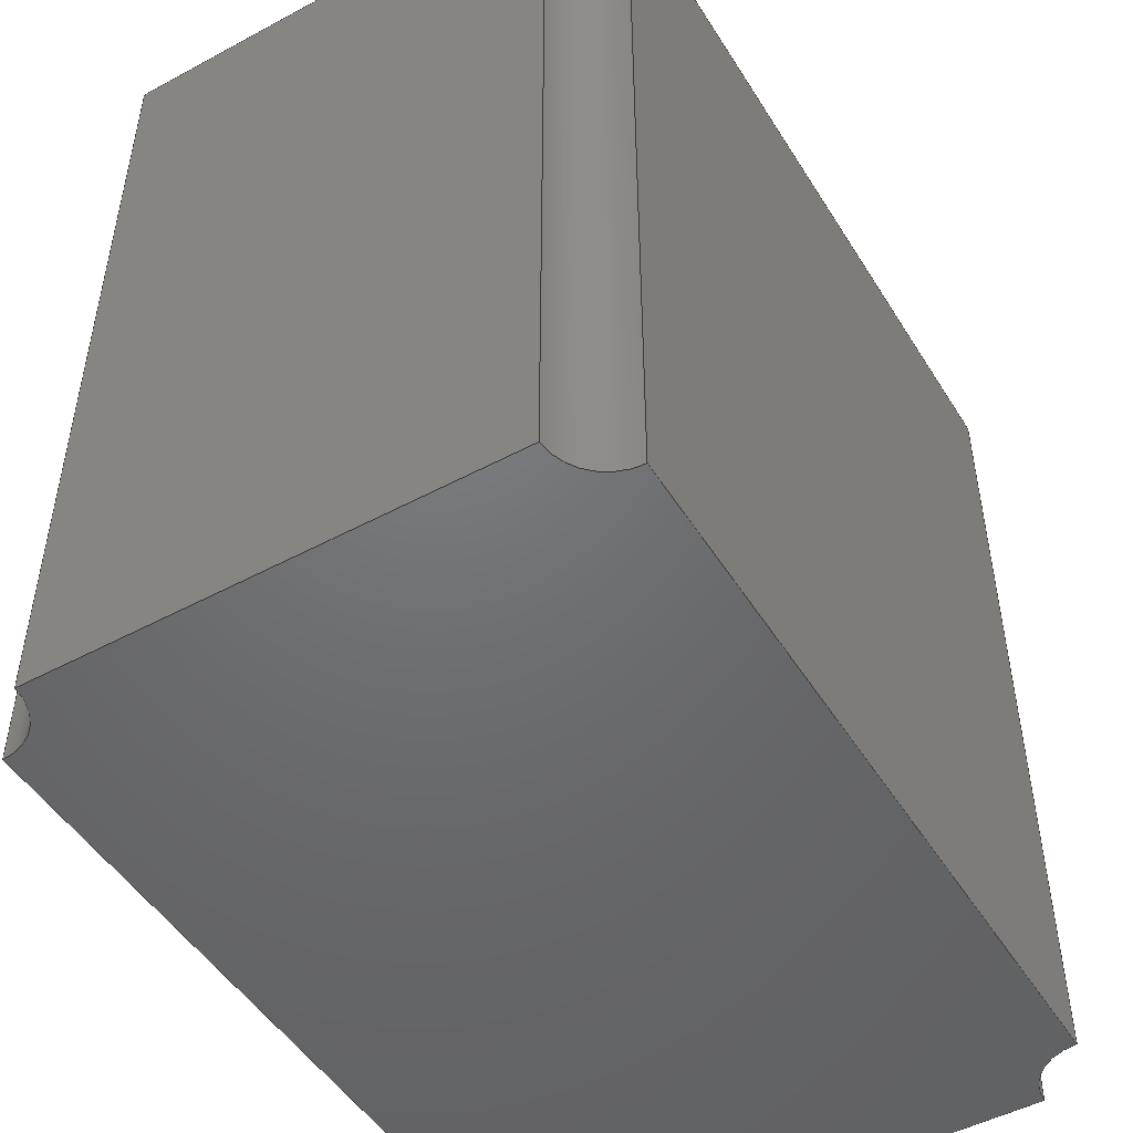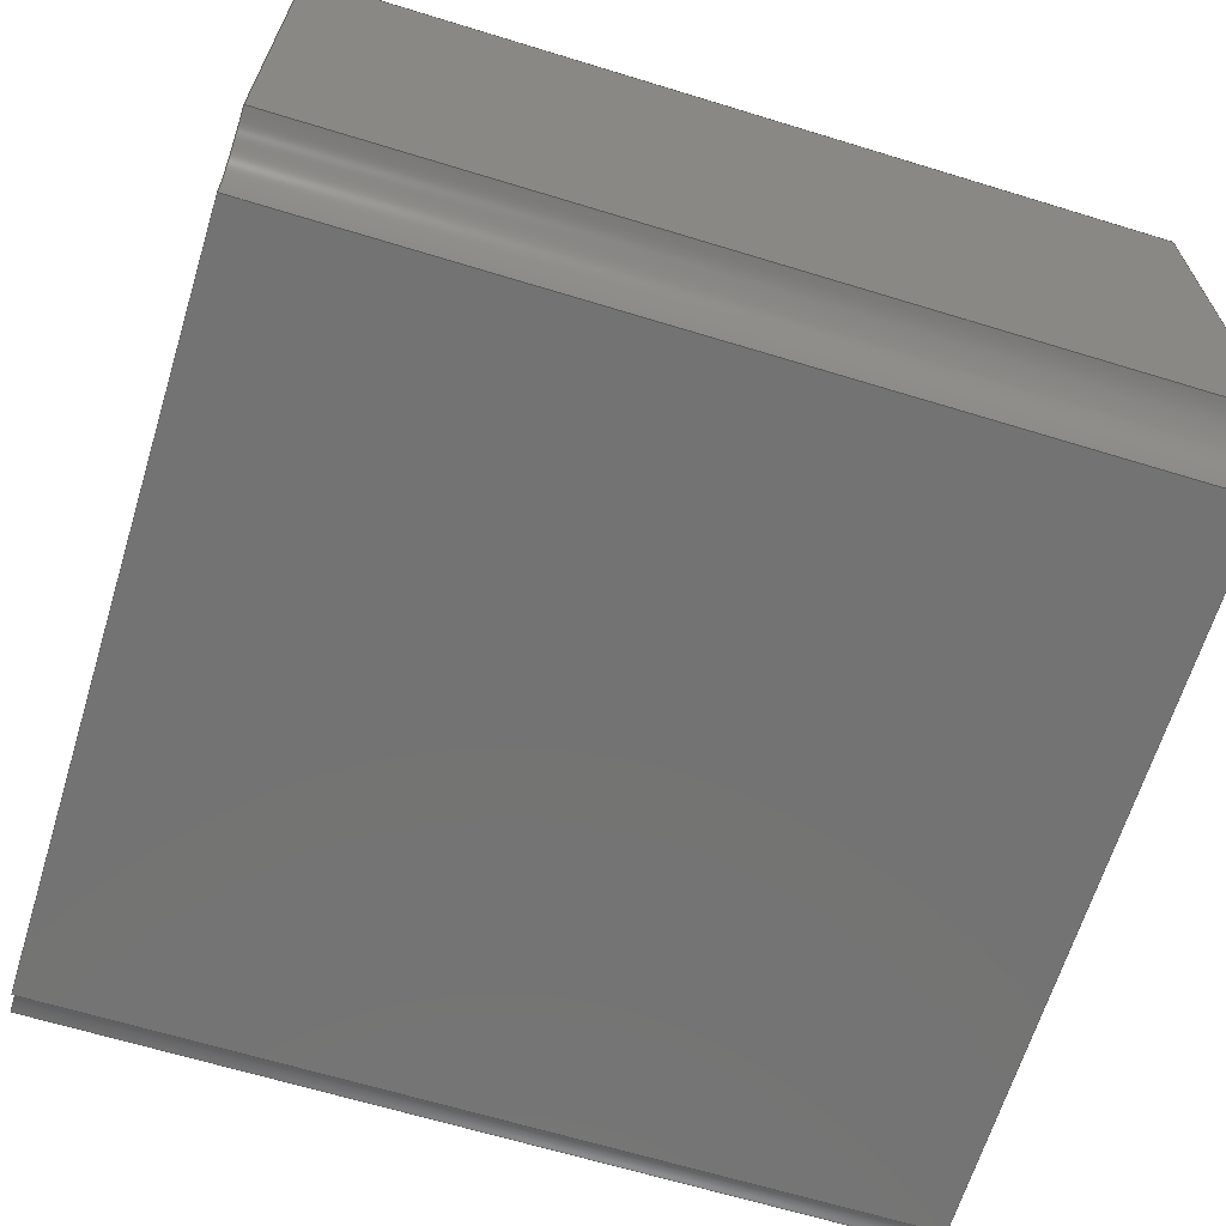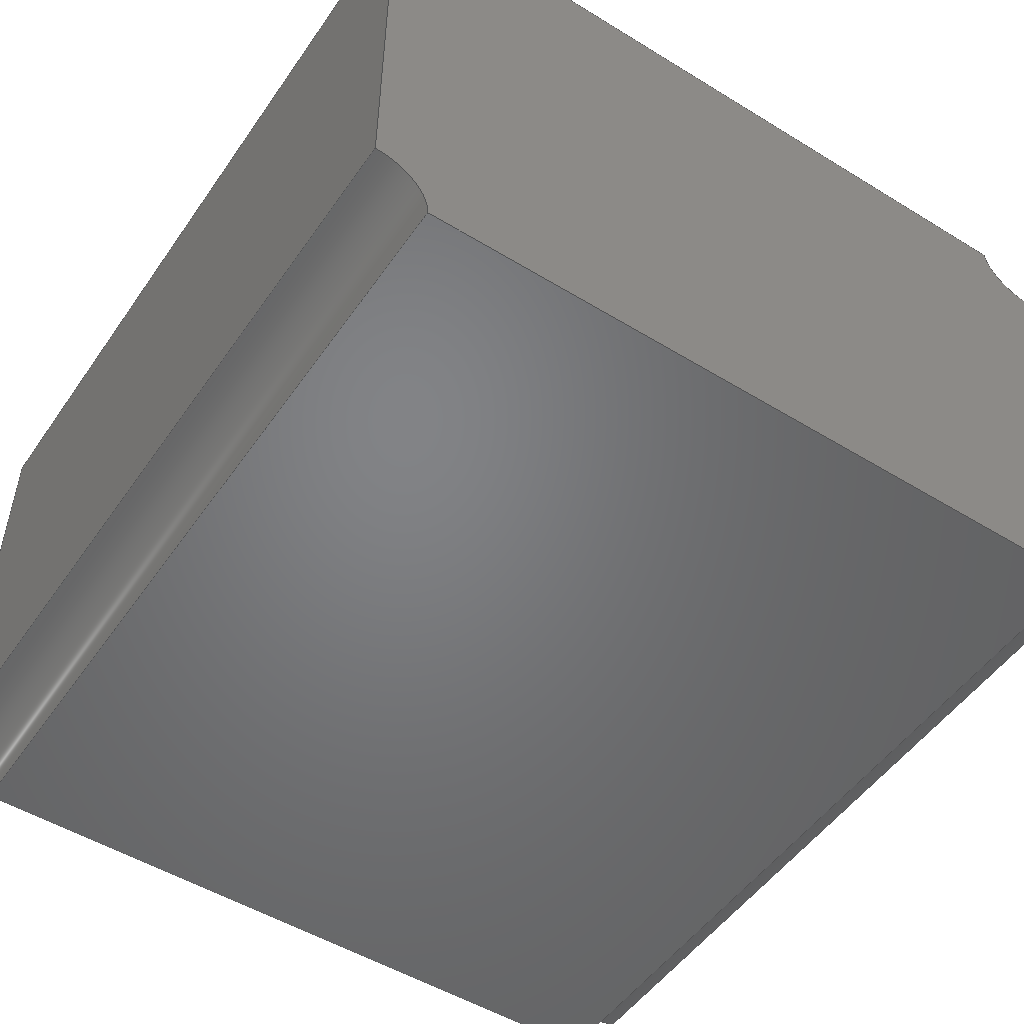
<metadata>
{"format":"step","ext":"step","renderer":"f3d","projection":"perspective","resolution":1024,"background":"white","views":[{"elev":-49.1,"azim":-59.2,"up":"+Z"},{"elev":-65.5,"azim":72.9,"up":"+Y"},{"elev":-51.1,"azim":146.3,"up":"+Y"}]}
</metadata>
<code>
ISO-10303-21;
DATA;
#1=MECHANICAL_DESIGN_GEOMETRIC_PRESENTATION_REPRESENTATION('',(#4),#359);
#2=SHAPE_REPRESENTATION_RELATIONSHIP('SRR','None',#366,#3);
#3=ADVANCED_BREP_SHAPE_REPRESENTATION('',(#5),#358);
#4=STYLED_ITEM('',(#375),#5);
#5=MANIFOLD_SOLID_BREP('Body1',#199);
#6=FACE_BOUND('',#31,.T.);
#7=PLANE('',#216);
#8=PLANE('',#220);
#9=PLANE('',#224);
#10=PLANE('',#227);
#11=PLANE('',#230);
#12=PLANE('',#232);
#13=PLANE('',#234);
#14=FACE_OUTER_BOUND('',#26,.T.);
#15=FACE_OUTER_BOUND('',#27,.T.);
#16=FACE_OUTER_BOUND('',#28,.T.);
#17=FACE_OUTER_BOUND('',#29,.T.);
#18=FACE_OUTER_BOUND('',#30,.T.);
#19=FACE_OUTER_BOUND('',#32,.T.);
#20=FACE_OUTER_BOUND('',#33,.T.);
#21=FACE_OUTER_BOUND('',#34,.T.);
#22=FACE_OUTER_BOUND('',#35,.T.);
#23=FACE_OUTER_BOUND('',#36,.T.);
#24=FACE_OUTER_BOUND('',#37,.T.);
#25=FACE_OUTER_BOUND('',#38,.T.);
#26=EDGE_LOOP('',(#128,#129,#130,#131));
#27=EDGE_LOOP('',(#132));
#28=EDGE_LOOP('',(#133,#134,#135,#136));
#29=EDGE_LOOP('',(#137,#138,#139,#140,#141,#142,#143,#144));
#30=EDGE_LOOP('',(#145,#146,#147,#148));
#31=EDGE_LOOP('',(#149));
#32=EDGE_LOOP('',(#150,#151,#152,#153));
#33=EDGE_LOOP('',(#154,#155,#156,#157));
#34=EDGE_LOOP('',(#158,#159,#160,#161));
#35=EDGE_LOOP('',(#162,#163,#164,#165,#166,#167,#168,#169));
#36=EDGE_LOOP('',(#170,#171,#172,#173));
#37=EDGE_LOOP('',(#174,#175,#176,#177));
#38=EDGE_LOOP('',(#178,#179,#180,#181));
#39=LINE('',#303,#56);
#40=LINE('',#311,#57);
#41=LINE('',#314,#58);
#42=LINE('',#317,#59);
#43=LINE('',#321,#60);
#44=LINE('',#325,#61);
#45=LINE('',#328,#62);
#46=LINE('',#331,#63);
#47=LINE('',#332,#64);
#48=LINE('',#335,#65);
#49=LINE('',#338,#66);
#50=LINE('',#341,#67);
#51=LINE('',#342,#68);
#52=LINE('',#345,#69);
#53=LINE('',#348,#70);
#54=LINE('',#350,#71);
#55=LINE('',#353,#72);
#56=VECTOR('',#241,1.5);
#57=VECTOR('',#250,1);
#58=VECTOR('',#253,1);
#59=VECTOR('',#256,1);
#60=VECTOR('',#259,1);
#61=VECTOR('',#262,1);
#62=VECTOR('',#265,1);
#63=VECTOR('',#268,1);
#64=VECTOR('',#269,1);
#65=VECTOR('',#272,1);
#66=VECTOR('',#275,1);
#67=VECTOR('',#278,1);
#68=VECTOR('',#279,1);
#69=VECTOR('',#282,1);
#70=VECTOR('',#287,1);
#71=VECTOR('',#288,1);
#72=VECTOR('',#293,1);
#73=CIRCLE('',#214,1.5);
#74=CIRCLE('',#215,1.5);
#75=CIRCLE('',#218,0.3);
#76=CIRCLE('',#219,0.3);
#77=CIRCLE('',#221,0.3);
#78=CIRCLE('',#222,0.3);
#79=CIRCLE('',#223,0.3);
#80=CIRCLE('',#226,0.3);
#81=CIRCLE('',#229,0.3);
#82=CIRCLE('',#231,0.3);
#83=VERTEX_POINT('',#300);
#84=VERTEX_POINT('',#302);
#85=VERTEX_POINT('',#307);
#86=VERTEX_POINT('',#308);
#87=VERTEX_POINT('',#310);
#88=VERTEX_POINT('',#312);
#89=VERTEX_POINT('',#316);
#90=VERTEX_POINT('',#318);
#91=VERTEX_POINT('',#320);
#92=VERTEX_POINT('',#322);
#93=VERTEX_POINT('',#324);
#94=VERTEX_POINT('',#326);
#95=VERTEX_POINT('',#330);
#96=VERTEX_POINT('',#334);
#97=VERTEX_POINT('',#336);
#98=VERTEX_POINT('',#340);
#99=VERTEX_POINT('',#344);
#100=VERTEX_POINT('',#349);
#101=EDGE_CURVE('',#83,#83,#73,.T.);
#102=EDGE_CURVE('',#83,#84,#39,.T.);
#103=EDGE_CURVE('',#84,#84,#74,.T.);
#104=EDGE_CURVE('',#85,#86,#75,.T.);
#105=EDGE_CURVE('',#87,#85,#40,.T.);
#106=EDGE_CURVE('',#88,#87,#76,.T.);
#107=EDGE_CURVE('',#86,#88,#41,.T.);
#108=EDGE_CURVE('',#89,#86,#42,.T.);
#109=EDGE_CURVE('',#89,#90,#77,.T.);
#110=EDGE_CURVE('',#91,#90,#43,.T.);
#111=EDGE_CURVE('',#91,#92,#78,.T.);
#112=EDGE_CURVE('',#92,#93,#44,.T.);
#113=EDGE_CURVE('',#93,#94,#79,.T.);
#114=EDGE_CURVE('',#94,#85,#45,.T.);
#115=EDGE_CURVE('',#88,#95,#46,.T.);
#116=EDGE_CURVE('',#95,#89,#47,.T.);
#117=EDGE_CURVE('',#96,#93,#48,.T.);
#118=EDGE_CURVE('',#97,#96,#80,.T.);
#119=EDGE_CURVE('',#94,#97,#49,.T.);
#120=EDGE_CURVE('',#92,#98,#50,.T.);
#121=EDGE_CURVE('',#96,#98,#51,.T.);
#122=EDGE_CURVE('',#99,#91,#52,.T.);
#123=EDGE_CURVE('',#98,#99,#81,.T.);
#124=EDGE_CURVE('',#97,#87,#53,.T.);
#125=EDGE_CURVE('',#99,#100,#54,.T.);
#126=EDGE_CURVE('',#100,#95,#82,.T.);
#127=EDGE_CURVE('',#90,#100,#55,.T.);
#128=ORIENTED_EDGE('',*,*,#101,.F.);
#129=ORIENTED_EDGE('',*,*,#102,.T.);
#130=ORIENTED_EDGE('',*,*,#103,.T.);
#131=ORIENTED_EDGE('',*,*,#102,.F.);
#132=ORIENTED_EDGE('',*,*,#103,.F.);
#133=ORIENTED_EDGE('',*,*,#104,.F.);
#134=ORIENTED_EDGE('',*,*,#105,.F.);
#135=ORIENTED_EDGE('',*,*,#106,.F.);
#136=ORIENTED_EDGE('',*,*,#107,.F.);
#137=ORIENTED_EDGE('',*,*,#104,.T.);
#138=ORIENTED_EDGE('',*,*,#108,.F.);
#139=ORIENTED_EDGE('',*,*,#109,.T.);
#140=ORIENTED_EDGE('',*,*,#110,.F.);
#141=ORIENTED_EDGE('',*,*,#111,.T.);
#142=ORIENTED_EDGE('',*,*,#112,.T.);
#143=ORIENTED_EDGE('',*,*,#113,.T.);
#144=ORIENTED_EDGE('',*,*,#114,.T.);
#145=ORIENTED_EDGE('',*,*,#107,.T.);
#146=ORIENTED_EDGE('',*,*,#115,.T.);
#147=ORIENTED_EDGE('',*,*,#116,.T.);
#148=ORIENTED_EDGE('',*,*,#108,.T.);
#149=ORIENTED_EDGE('',*,*,#101,.T.);
#150=ORIENTED_EDGE('',*,*,#113,.F.);
#151=ORIENTED_EDGE('',*,*,#117,.F.);
#152=ORIENTED_EDGE('',*,*,#118,.F.);
#153=ORIENTED_EDGE('',*,*,#119,.F.);
#154=ORIENTED_EDGE('',*,*,#117,.T.);
#155=ORIENTED_EDGE('',*,*,#112,.F.);
#156=ORIENTED_EDGE('',*,*,#120,.T.);
#157=ORIENTED_EDGE('',*,*,#121,.F.);
#158=ORIENTED_EDGE('',*,*,#111,.F.);
#159=ORIENTED_EDGE('',*,*,#122,.F.);
#160=ORIENTED_EDGE('',*,*,#123,.F.);
#161=ORIENTED_EDGE('',*,*,#120,.F.);
#162=ORIENTED_EDGE('',*,*,#106,.T.);
#163=ORIENTED_EDGE('',*,*,#124,.F.);
#164=ORIENTED_EDGE('',*,*,#118,.T.);
#165=ORIENTED_EDGE('',*,*,#121,.T.);
#166=ORIENTED_EDGE('',*,*,#123,.T.);
#167=ORIENTED_EDGE('',*,*,#125,.T.);
#168=ORIENTED_EDGE('',*,*,#126,.T.);
#169=ORIENTED_EDGE('',*,*,#115,.F.);
#170=ORIENTED_EDGE('',*,*,#122,.T.);
#171=ORIENTED_EDGE('',*,*,#110,.T.);
#172=ORIENTED_EDGE('',*,*,#127,.T.);
#173=ORIENTED_EDGE('',*,*,#125,.F.);
#174=ORIENTED_EDGE('',*,*,#109,.F.);
#175=ORIENTED_EDGE('',*,*,#116,.F.);
#176=ORIENTED_EDGE('',*,*,#126,.F.);
#177=ORIENTED_EDGE('',*,*,#127,.F.);
#178=ORIENTED_EDGE('',*,*,#105,.T.);
#179=ORIENTED_EDGE('',*,*,#114,.F.);
#180=ORIENTED_EDGE('',*,*,#119,.T.);
#181=ORIENTED_EDGE('',*,*,#124,.T.);
#182=CYLINDRICAL_SURFACE('',#213,1.5);
#183=CYLINDRICAL_SURFACE('',#217,0.3);
#184=CYLINDRICAL_SURFACE('',#225,0.3);
#185=CYLINDRICAL_SURFACE('',#228,0.3);
#186=CYLINDRICAL_SURFACE('',#233,0.3);
#187=ADVANCED_FACE('',(#14),#182,.F.);
#188=ADVANCED_FACE('',(#15),#7,.T.);
#189=ADVANCED_FACE('',(#16),#183,.F.);
#190=ADVANCED_FACE('',(#17),#8,.T.);
#191=ADVANCED_FACE('',(#18,#6),#9,.T.);
#192=ADVANCED_FACE('',(#19),#184,.F.);
#193=ADVANCED_FACE('',(#20),#10,.F.);
#194=ADVANCED_FACE('',(#21),#185,.F.);
#195=ADVANCED_FACE('',(#22),#11,.T.);
#196=ADVANCED_FACE('',(#23),#12,.T.);
#197=ADVANCED_FACE('',(#24),#186,.F.);
#198=ADVANCED_FACE('',(#25),#13,.T.);
#199=CLOSED_SHELL('',(#187,#188,#189,#190,#191,#192,#193,#194,#195,#196,
#197,#198));
#200=DERIVED_UNIT_ELEMENT(#202,1);
#201=DERIVED_UNIT_ELEMENT(#361,3);
#202=(
MASS_UNIT()
NAMED_UNIT(*)
SI_UNIT(.KILO.,.GRAM.)
);
#203=DERIVED_UNIT((#200,#201));
#204=MEASURE_REPRESENTATION_ITEM('density measure',
POSITIVE_RATIO_MEASURE(7850),#203);
#205=PROPERTY_DEFINITION_REPRESENTATION(#210,#207);
#206=PROPERTY_DEFINITION_REPRESENTATION(#211,#208);
#207=REPRESENTATION('material name',(#209),#358);
#208=REPRESENTATION('density',(#204),#358);
#209=DESCRIPTIVE_REPRESENTATION_ITEM('Steel','Steel');
#210=PROPERTY_DEFINITION('material property','material name',#368);
#211=PROPERTY_DEFINITION('material property','density of part',#368);
#212=AXIS2_PLACEMENT_3D('placement',#298,#235,#236);
#213=AXIS2_PLACEMENT_3D('',#299,#237,#238);
#214=AXIS2_PLACEMENT_3D('',#301,#239,#240);
#215=AXIS2_PLACEMENT_3D('',#304,#242,#243);
#216=AXIS2_PLACEMENT_3D('',#305,#244,#245);
#217=AXIS2_PLACEMENT_3D('',#306,#246,#247);
#218=AXIS2_PLACEMENT_3D('',#309,#248,#249);
#219=AXIS2_PLACEMENT_3D('',#313,#251,#252);
#220=AXIS2_PLACEMENT_3D('',#315,#254,#255);
#221=AXIS2_PLACEMENT_3D('',#319,#257,#258);
#222=AXIS2_PLACEMENT_3D('',#323,#260,#261);
#223=AXIS2_PLACEMENT_3D('',#327,#263,#264);
#224=AXIS2_PLACEMENT_3D('',#329,#266,#267);
#225=AXIS2_PLACEMENT_3D('',#333,#270,#271);
#226=AXIS2_PLACEMENT_3D('',#337,#273,#274);
#227=AXIS2_PLACEMENT_3D('',#339,#276,#277);
#228=AXIS2_PLACEMENT_3D('',#343,#280,#281);
#229=AXIS2_PLACEMENT_3D('',#346,#283,#284);
#230=AXIS2_PLACEMENT_3D('',#347,#285,#286);
#231=AXIS2_PLACEMENT_3D('',#351,#289,#290);
#232=AXIS2_PLACEMENT_3D('',#352,#291,#292);
#233=AXIS2_PLACEMENT_3D('',#354,#294,#295);
#234=AXIS2_PLACEMENT_3D('',#355,#296,#297);
#235=DIRECTION('axis',(0,0,1));
#236=DIRECTION('refdir',(1,0,0));
#237=DIRECTION('center_axis',(0,-1,0));
#238=DIRECTION('ref_axis',(-1,0,0));
#239=DIRECTION('center_axis',(0,-1,0));
#240=DIRECTION('ref_axis',(-1,0,0));
#241=DIRECTION('',(0,-1,0));
#242=DIRECTION('center_axis',(0,-1,0));
#243=DIRECTION('ref_axis',(-1,0,0));
#244=DIRECTION('center_axis',(0,1,0));
#245=DIRECTION('ref_axis',(-1,0,0));
#246=DIRECTION('center_axis',(0,0,-1));
#247=DIRECTION('ref_axis',(1,0,0));
#248=DIRECTION('center_axis',(0,0,1));
#249=DIRECTION('ref_axis',(1,0,0));
#250=DIRECTION('',(0,0,-1));
#251=DIRECTION('center_axis',(0,0,-1));
#252=DIRECTION('ref_axis',(1,0,0));
#253=DIRECTION('',(0,0,1));
#254=DIRECTION('center_axis',(0,0,-1));
#255=DIRECTION('ref_axis',(-1,0,0));
#256=DIRECTION('',(-1,0,0));
#257=DIRECTION('center_axis',(0,0,1));
#258=DIRECTION('ref_axis',(1,0,0));
#259=DIRECTION('',(0,1,0));
#260=DIRECTION('center_axis',(0,0,1));
#261=DIRECTION('ref_axis',(1,0,0));
#262=DIRECTION('',(-1,0,0));
#263=DIRECTION('center_axis',(0,0,1));
#264=DIRECTION('ref_axis',(1,0,0));
#265=DIRECTION('',(0,1,0));
#266=DIRECTION('center_axis',(0,1,0));
#267=DIRECTION('ref_axis',(0,0,1));
#268=DIRECTION('',(1,0,0));
#269=DIRECTION('',(0,0,-1));
#270=DIRECTION('center_axis',(0,0,-1));
#271=DIRECTION('ref_axis',(1,0,0));
#272=DIRECTION('',(0,0,-1));
#273=DIRECTION('center_axis',(0,0,-1));
#274=DIRECTION('ref_axis',(1,0,0));
#275=DIRECTION('',(0,0,1));
#276=DIRECTION('center_axis',(0,1,0));
#277=DIRECTION('ref_axis',(1,0,0));
#278=DIRECTION('',(0,0,1));
#279=DIRECTION('',(1,0,0));
#280=DIRECTION('center_axis',(0,0,-1));
#281=DIRECTION('ref_axis',(1,0,0));
#282=DIRECTION('',(0,0,-1));
#283=DIRECTION('center_axis',(0,0,-1));
#284=DIRECTION('ref_axis',(1,0,0));
#285=DIRECTION('center_axis',(0,0,1));
#286=DIRECTION('ref_axis',(1,0,0));
#287=DIRECTION('',(0,1,0));
#288=DIRECTION('',(0,1,0));
#289=DIRECTION('center_axis',(0,0,-1));
#290=DIRECTION('ref_axis',(1,0,0));
#291=DIRECTION('center_axis',(1,0,0));
#292=DIRECTION('ref_axis',(0,0,-1));
#293=DIRECTION('',(0,0,1));
#294=DIRECTION('center_axis',(0,0,-1));
#295=DIRECTION('ref_axis',(1,0,0));
#296=DIRECTION('center_axis',(-1,0,0));
#297=DIRECTION('ref_axis',(0,0,1));
#298=CARTESIAN_POINT('',(0,0,0));
#299=CARTESIAN_POINT('Origin',(0,3.1,0));
#300=CARTESIAN_POINT('',(1.5,3.1,-1.837e-16));
#301=CARTESIAN_POINT('Origin',(0,3.1,0));
#302=CARTESIAN_POINT('',(1.5,2.8,-1.837e-16));
#303=CARTESIAN_POINT('',(1.5,3.1,1.837e-16));
#304=CARTESIAN_POINT('Origin',(0,2.8,0));
#305=CARTESIAN_POINT('Origin',(0,2.8,0));
#306=CARTESIAN_POINT('Origin',(-2.3,3.1,2.3));
#307=CARTESIAN_POINT('',(-2.3,2.8,-2.3));
#308=CARTESIAN_POINT('',(-2,3.1,-2.3));
#309=CARTESIAN_POINT('Origin',(-2.3,3.1,-2.3));
#310=CARTESIAN_POINT('',(-2.3,2.8,2.3));
#311=CARTESIAN_POINT('',(-2.3,2.8,2.3));
#312=CARTESIAN_POINT('',(-2,3.1,2.3));
#313=CARTESIAN_POINT('Origin',(-2.3,3.1,2.3));
#314=CARTESIAN_POINT('',(-2,3.1,2.3));
#315=CARTESIAN_POINT('Origin',(2.3,0,-2.3));
#316=CARTESIAN_POINT('',(2,3.1,-2.3));
#317=CARTESIAN_POINT('',(2.3,3.1,-2.3));
#318=CARTESIAN_POINT('',(2.3,2.8,-2.3));
#319=CARTESIAN_POINT('Origin',(2.3,3.1,-2.3));
#320=CARTESIAN_POINT('',(2.3,0.3,-2.3));
#321=CARTESIAN_POINT('',(2.3,0,-2.3));
#322=CARTESIAN_POINT('',(2,-3.674e-17,-2.3));
#323=CARTESIAN_POINT('Origin',(2.3,0,-2.3));
#324=CARTESIAN_POINT('',(-2,0,-2.3));
#325=CARTESIAN_POINT('',(2.3,0,-2.3));
#326=CARTESIAN_POINT('',(-2.3,0.3,-2.3));
#327=CARTESIAN_POINT('Origin',(-2.3,0,-2.3));
#328=CARTESIAN_POINT('',(-2.3,0,-2.3));
#329=CARTESIAN_POINT('Origin',(0,3.1,0));
#330=CARTESIAN_POINT('',(2,3.1,2.3));
#331=CARTESIAN_POINT('',(-2.3,3.1,2.3));
#332=CARTESIAN_POINT('',(2,3.1,2.3));
#333=CARTESIAN_POINT('Origin',(-2.3,0,2.3));
#334=CARTESIAN_POINT('',(-2,0,2.3));
#335=CARTESIAN_POINT('',(-2,0,2.3));
#336=CARTESIAN_POINT('',(-2.3,0.3,2.3));
#337=CARTESIAN_POINT('Origin',(-2.3,0,2.3));
#338=CARTESIAN_POINT('',(-2.3,0.3,2.3));
#339=CARTESIAN_POINT('Origin',(0,0,0));
#340=CARTESIAN_POINT('',(2,-3.674e-17,2.3));
#341=CARTESIAN_POINT('',(2,0,2.3));
#342=CARTESIAN_POINT('',(-2.3,0,2.3));
#343=CARTESIAN_POINT('Origin',(2.3,0,2.3));
#344=CARTESIAN_POINT('',(2.3,0.3,2.3));
#345=CARTESIAN_POINT('',(2.3,0.3,2.3));
#346=CARTESIAN_POINT('Origin',(2.3,0,2.3));
#347=CARTESIAN_POINT('Origin',(-2.3,0,2.3));
#348=CARTESIAN_POINT('',(-2.3,0,2.3));
#349=CARTESIAN_POINT('',(2.3,2.8,2.3));
#350=CARTESIAN_POINT('',(2.3,0,2.3));
#351=CARTESIAN_POINT('Origin',(2.3,3.1,2.3));
#352=CARTESIAN_POINT('Origin',(2.3,0,2.3));
#353=CARTESIAN_POINT('',(2.3,2.8,2.3));
#354=CARTESIAN_POINT('Origin',(2.3,3.1,2.3));
#355=CARTESIAN_POINT('Origin',(-2.3,0,-2.3));
#356=UNCERTAINTY_MEASURE_WITH_UNIT(LENGTH_MEASURE(0.001),#360,
'DISTANCE_ACCURACY_VALUE',
'Maximum model space distance between geometric entities at asserted c
onnectivities');
#357=UNCERTAINTY_MEASURE_WITH_UNIT(LENGTH_MEASURE(0.001),#360,
'DISTANCE_ACCURACY_VALUE',
'Maximum model space distance between geometric entities at asserted c
onnectivities');
#358=(
GEOMETRIC_REPRESENTATION_CONTEXT(3)
GLOBAL_UNCERTAINTY_ASSIGNED_CONTEXT((#356))
GLOBAL_UNIT_ASSIGNED_CONTEXT((#360,#362,#363))
REPRESENTATION_CONTEXT('','3D')
);
#359=(
GEOMETRIC_REPRESENTATION_CONTEXT(3)
GLOBAL_UNCERTAINTY_ASSIGNED_CONTEXT((#357))
GLOBAL_UNIT_ASSIGNED_CONTEXT((#360,#362,#363))
REPRESENTATION_CONTEXT('','3D')
);
#360=(
LENGTH_UNIT()
NAMED_UNIT(*)
SI_UNIT(.CENTI.,.METRE.)
);
#361=(
LENGTH_UNIT()
NAMED_UNIT(*)
SI_UNIT($,.METRE.)
);
#362=(
NAMED_UNIT(*)
PLANE_ANGLE_UNIT()
SI_UNIT($,.RADIAN.)
);
#363=(
NAMED_UNIT(*)
SI_UNIT($,.STERADIAN.)
SOLID_ANGLE_UNIT()
);
#364=SHAPE_DEFINITION_REPRESENTATION(#365,#366);
#365=PRODUCT_DEFINITION_SHAPE('',$,#368);
#366=SHAPE_REPRESENTATION('',(#212),#358);
#367=PRODUCT_DEFINITION_CONTEXT('part definition',#372,'design');
#368=PRODUCT_DEFINITION('Hook Anchor','Hook Anchor v3',#369,#367);
#369=PRODUCT_DEFINITION_FORMATION('',$,#374);
#370=PRODUCT_RELATED_PRODUCT_CATEGORY('Hook Anchor v3','Hook Anchor v3',
(#374));
#371=APPLICATION_PROTOCOL_DEFINITION('international standard',
'automotive_design',2009,#372);
#372=APPLICATION_CONTEXT(
'Core Data for Automotive Mechanical Design Process');
#373=PRODUCT_CONTEXT('part definition',#372,'mechanical');
#374=PRODUCT('Hook Anchor','Hook Anchor v3',$,(#373));
#375=PRESENTATION_STYLE_ASSIGNMENT((#376));
#376=SURFACE_STYLE_USAGE(.BOTH.,#377);
#377=SURFACE_SIDE_STYLE('',(#378));
#378=SURFACE_STYLE_FILL_AREA(#379);
#379=FILL_AREA_STYLE('Steel - Satin',(#380));
#380=FILL_AREA_STYLE_COLOUR('Steel - Satin',#381);
#381=COLOUR_RGB('Steel - Satin',0.6275,0.6275,0.6275);
ENDSEC;
END-ISO-10303-21;

</code>
